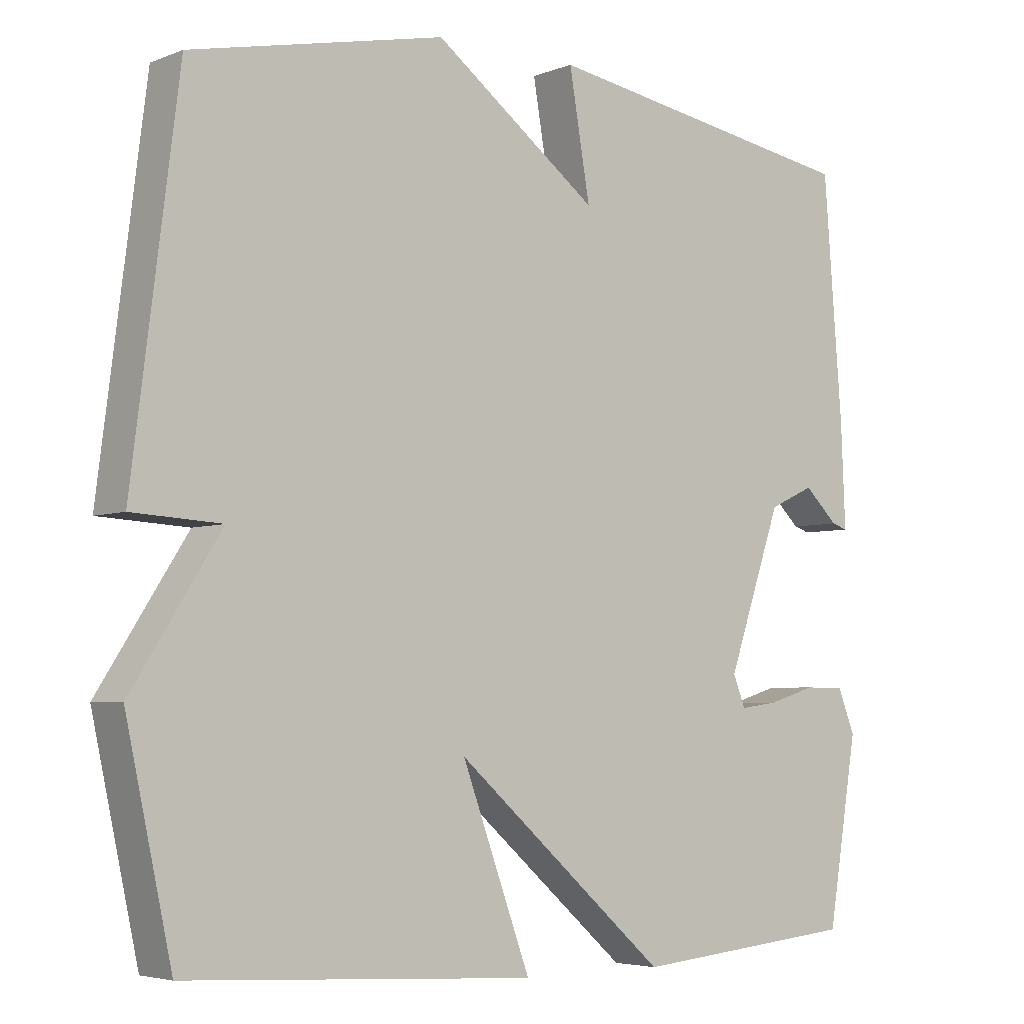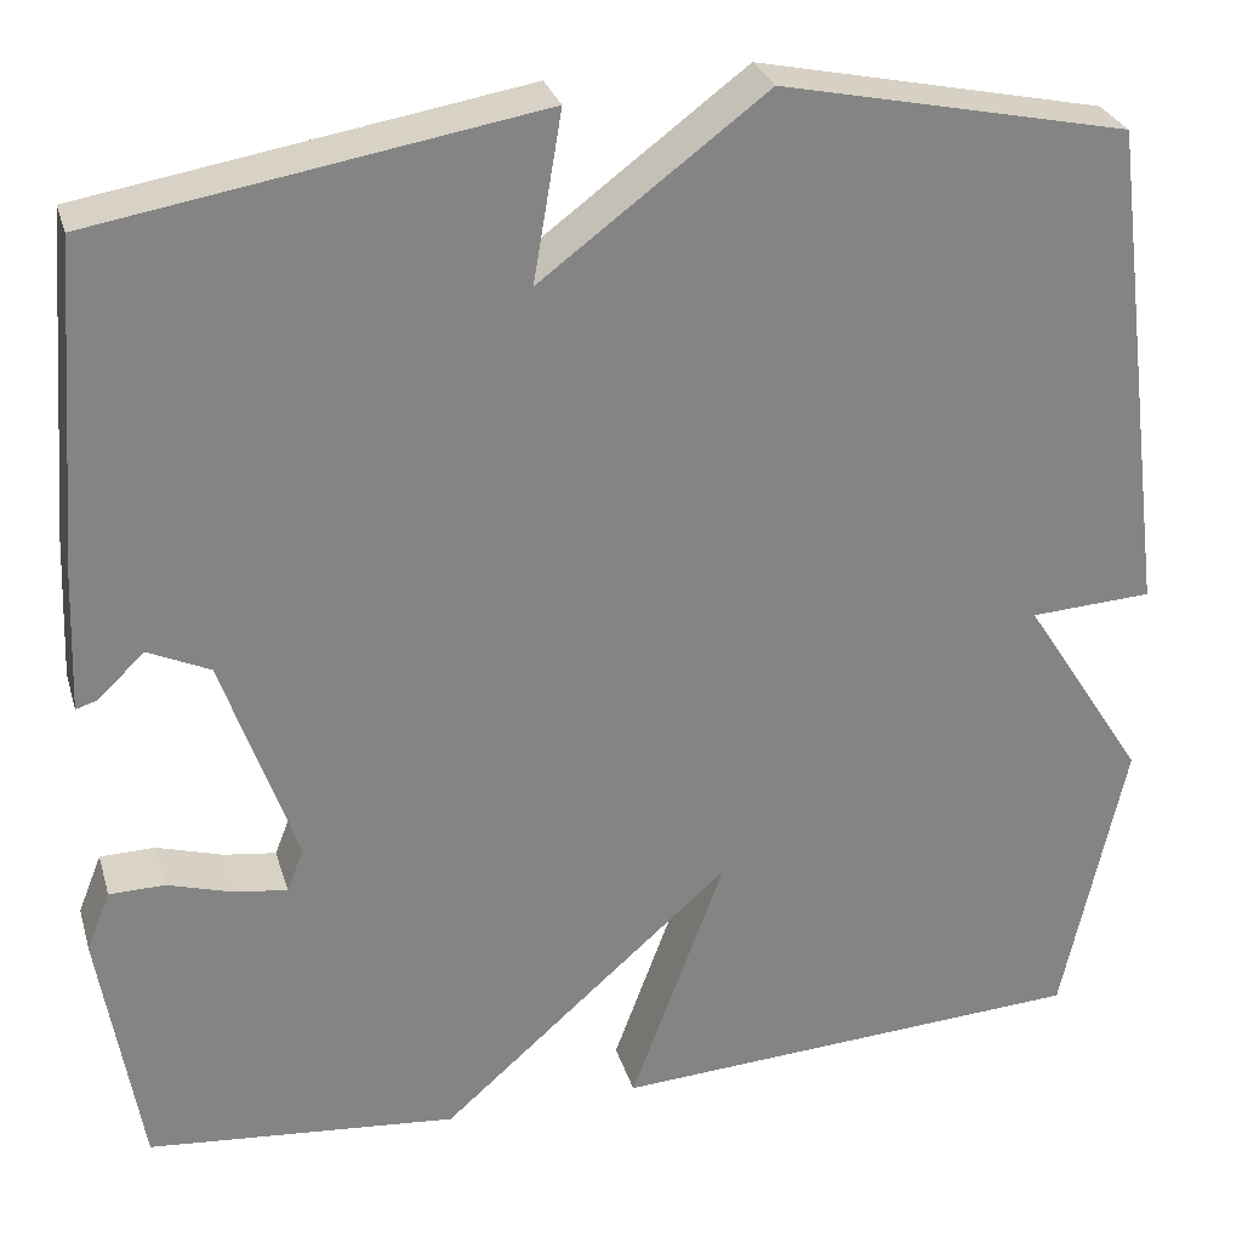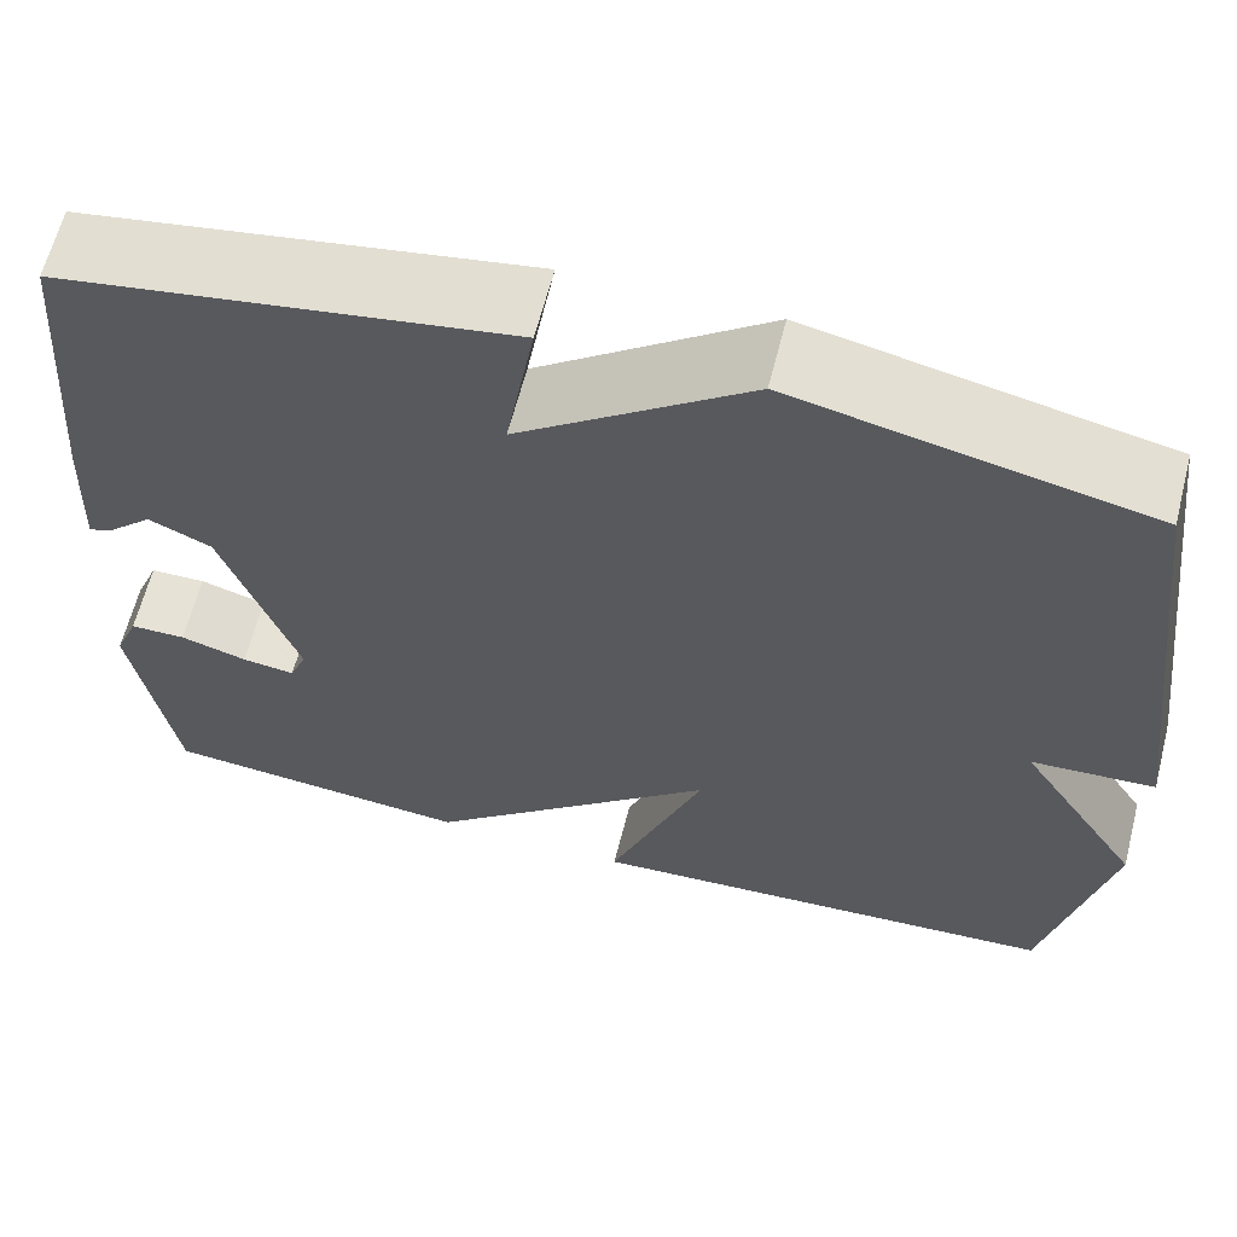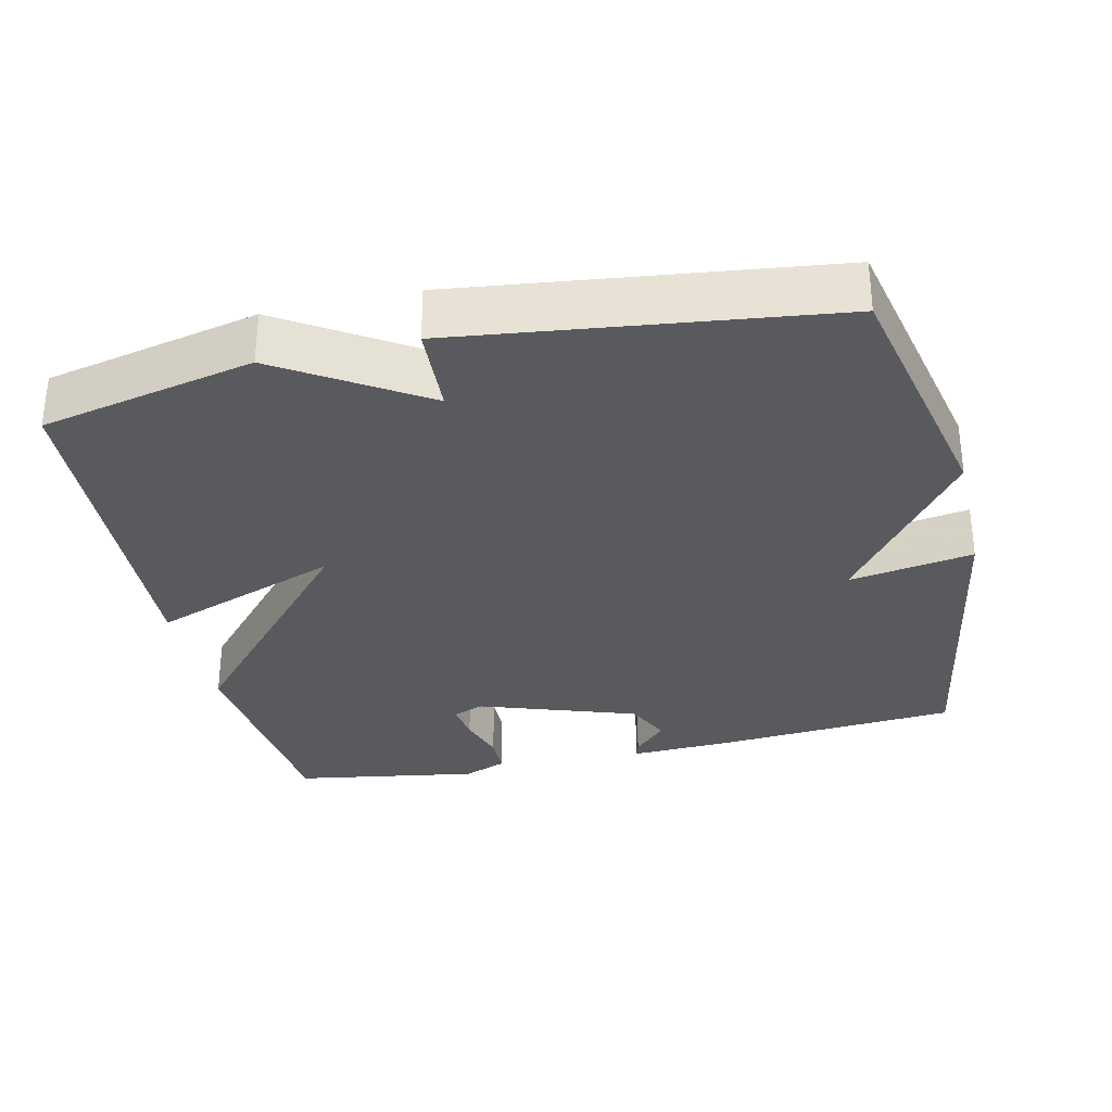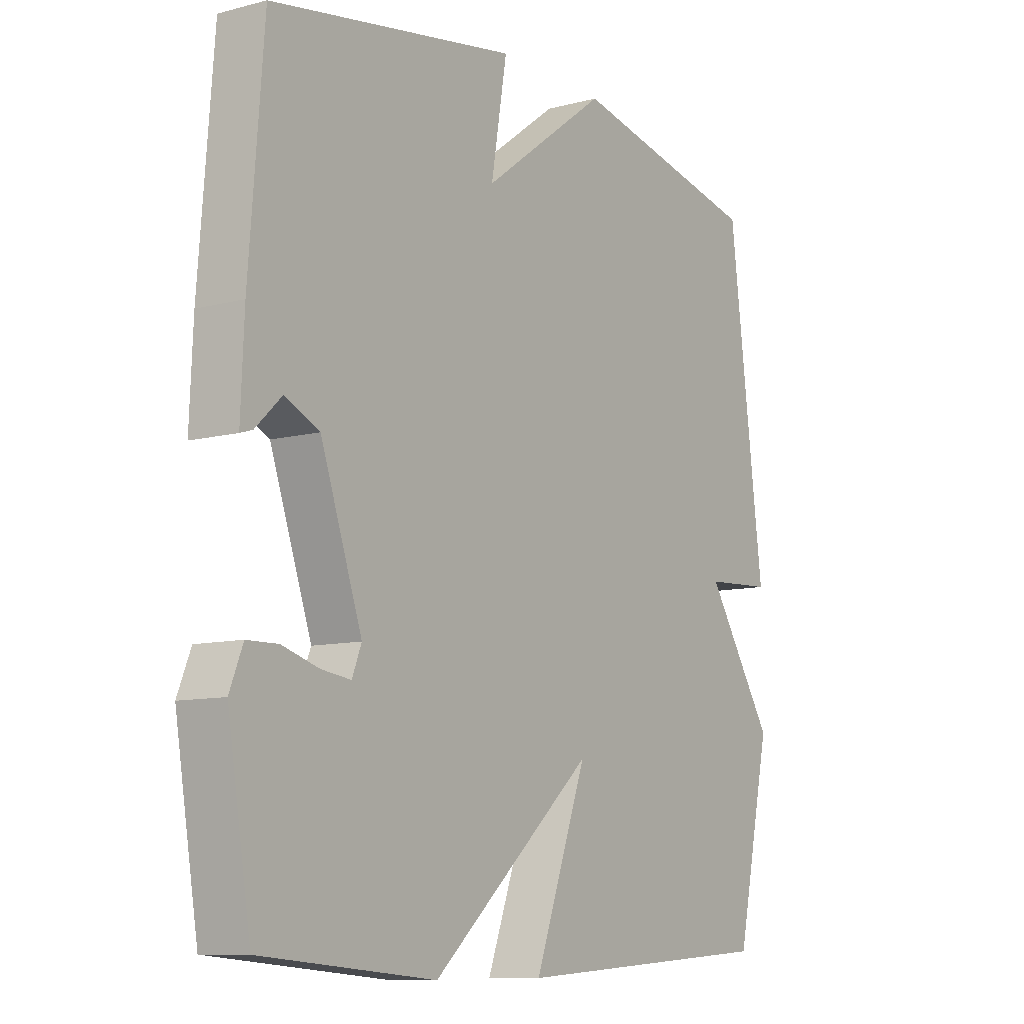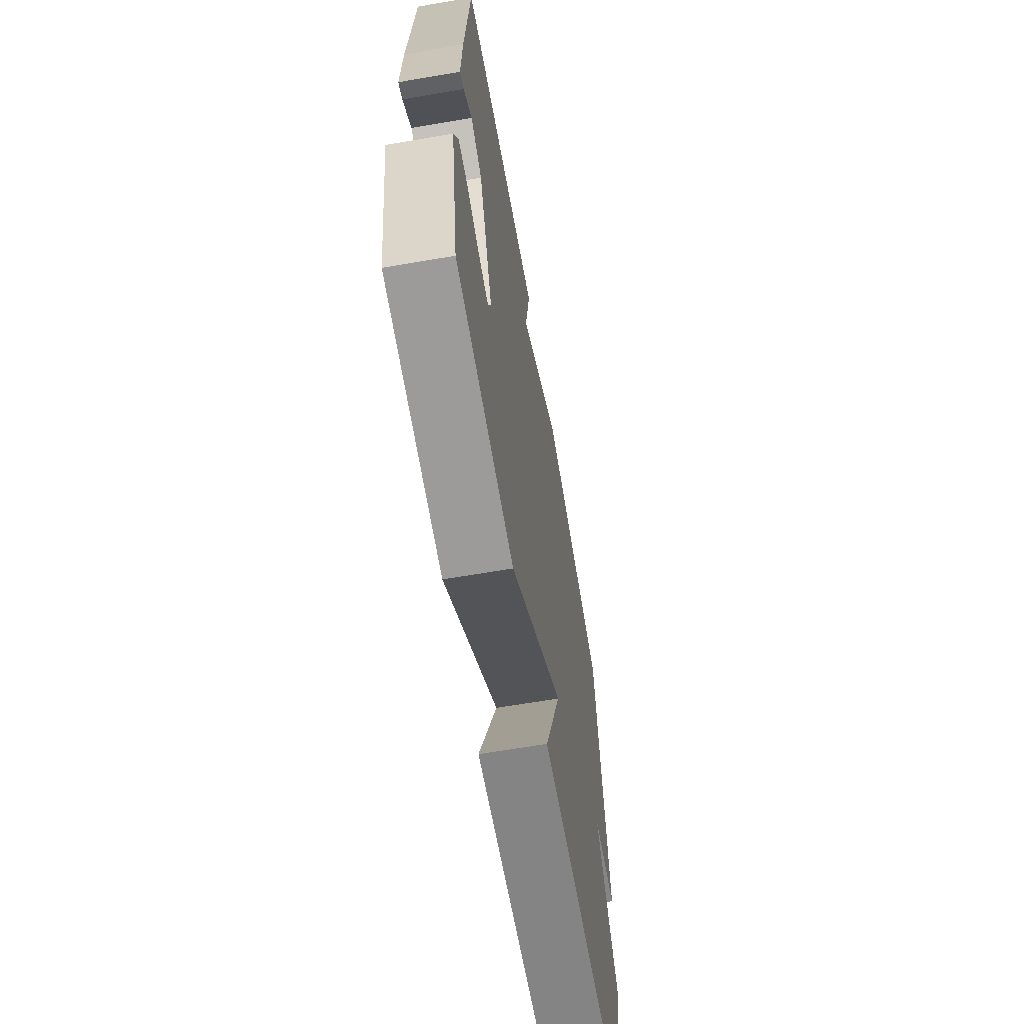
<metadata>
{"format":"obj","ext":"obj","renderer":"f3d","projection":"perspective","resolution":1024,"background":"white","views":[{"elev":-4.6,"azim":-39.1,"up":"+Z"},{"elev":28.6,"azim":164.6,"up":"+Z"},{"elev":63.1,"azim":-165.7,"up":"+Z"},{"elev":-31.4,"azim":-77.0,"up":"+Y"},{"elev":-9.7,"azim":124.5,"up":"+Z"},{"elev":-64.8,"azim":99.8,"up":"+Z"}]}
</metadata>
<code>
v -0.5 0.07 0.5
v -0.147 0.07 0.575
v 0.082 0.07 0.404
v 0.053 0.07 0.575
v 0.5 0.07 0.5
v 0.526 0.07 0.167
v 0.532 0.07 0.025
v 0.51 0.07 0.032
v 0.463 0.07 0.077
v 0.4 0.07 0.048
v 0.325 0.07 -0.169
v 0.342 0.07 -0.212
v 0.395 0.07 -0.205
v 0.462 0.07 -0.185
v 0.518 0.07 -0.186
v 0.542 0.07 -0.246
v 0.5 0.07 -0.5
v 0.185 0.07 -0.529
v -0.111 0.07 -0.269
v -0.015 0.07 -0.529
v -0.5 0.07 -0.5
v -0.564 0.07 -0.207
v -0.44 0.07 -0.014
v -0.564 0.07 -0.007
v -0.5 0 0.5
v -0.147 0 0.575
v 0.082 0 0.404
v 0.053 0 0.575
v 0.5 0 0.5
v 0.526 0 0.167
v 0.532 0 0.025
v 0.51 0 0.032
v 0.463 0 0.077
v 0.4 0 0.048
v 0.325 0 -0.169
v 0.342 0 -0.212
v 0.395 0 -0.205
v 0.462 0 -0.185
v 0.518 0 -0.186
v 0.542 0 -0.246
v 0.5 0 -0.5
v 0.185 0 -0.529
v -0.111 0 -0.269
v -0.015 0 -0.529
v -0.5 0 -0.5
v -0.564 0 -0.207
v -0.44 0 -0.014
v -0.564 0 -0.007
f 1 2 3
f 24 1 3
f 23 24 3
f 21 22 23
f 20 21 23
f 19 20 23
f 19 23 3
f 18 19 3
f 16 17 18
f 15 16 18
f 14 15 18
f 13 14 18
f 12 13 18
f 11 12 18 3
f 3 4 5
f 11 3 5
f 10 11 5
f 9 10 5 6
f 6 7 8 9
f 27 26 25
f 27 25 48
f 27 48 47
f 47 46 45
f 47 45 44
f 47 44 43
f 27 47 43
f 27 43 42
f 42 41 40
f 42 40 39
f 42 39 38
f 42 38 37
f 42 37 36
f 27 42 36 35
f 29 28 27
f 29 27 35
f 29 35 34
f 30 29 34 33
f 33 32 31 30
f 1 25 26 2
f 2 26 27 3
f 3 27 28 4
f 4 28 29 5
f 5 29 30 6
f 6 30 31 7
f 7 31 32 8
f 8 32 33 9
f 9 33 34 10
f 10 34 35 11
f 11 35 36 12
f 12 36 37 13
f 13 37 38 14
f 14 38 39 15
f 15 39 40 16
f 16 40 41 17
f 17 41 42 18
f 18 42 43 19
f 19 43 44 20
f 20 44 45 21
f 21 45 46 22
f 22 46 47 23
f 23 47 48 24
f 24 48 25 1

</code>
